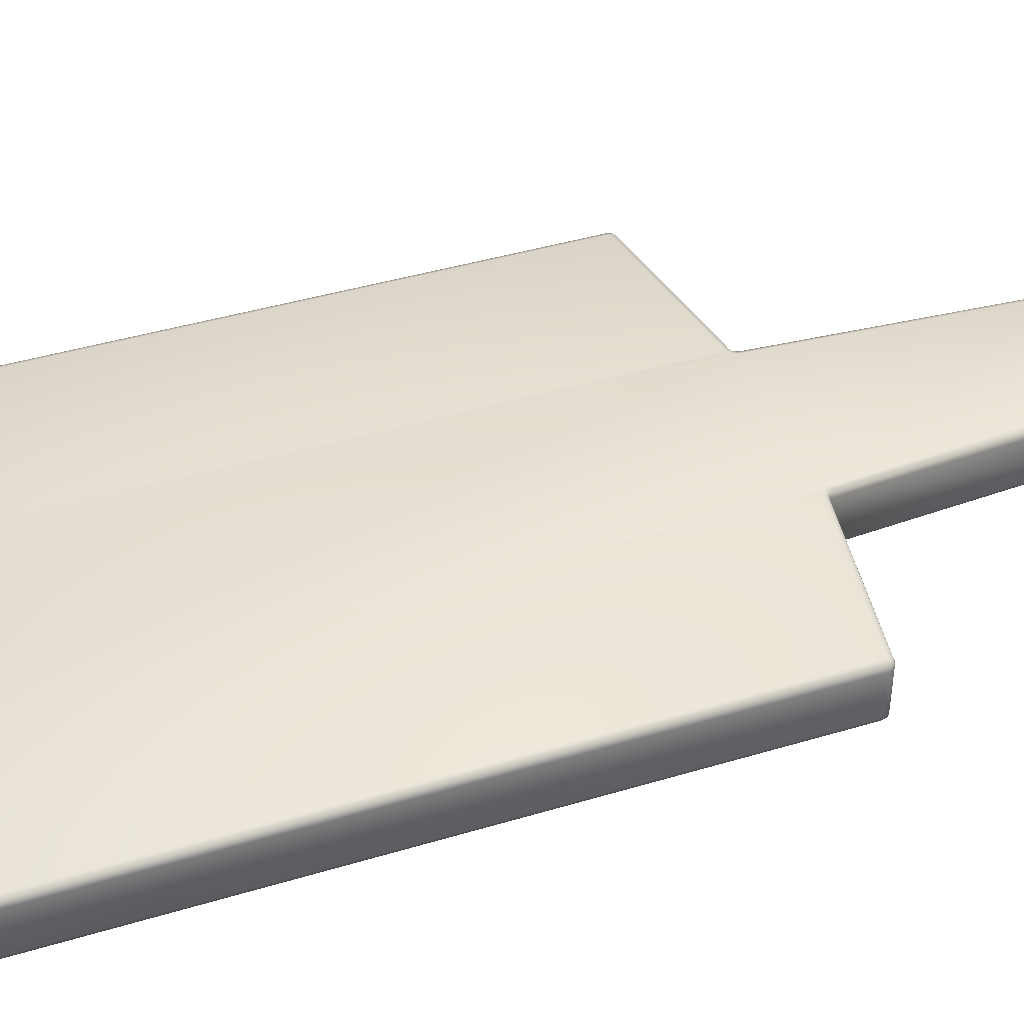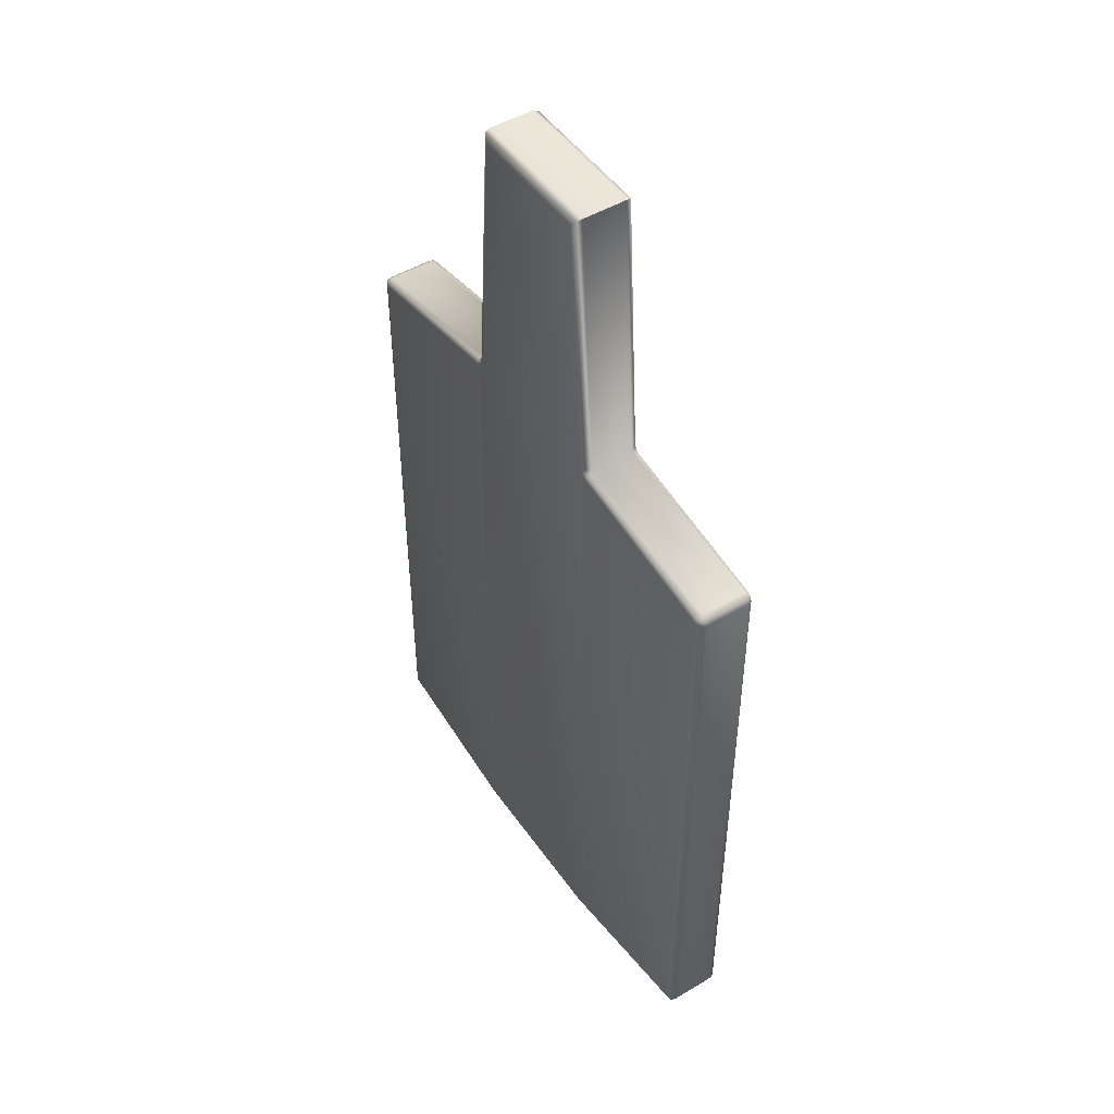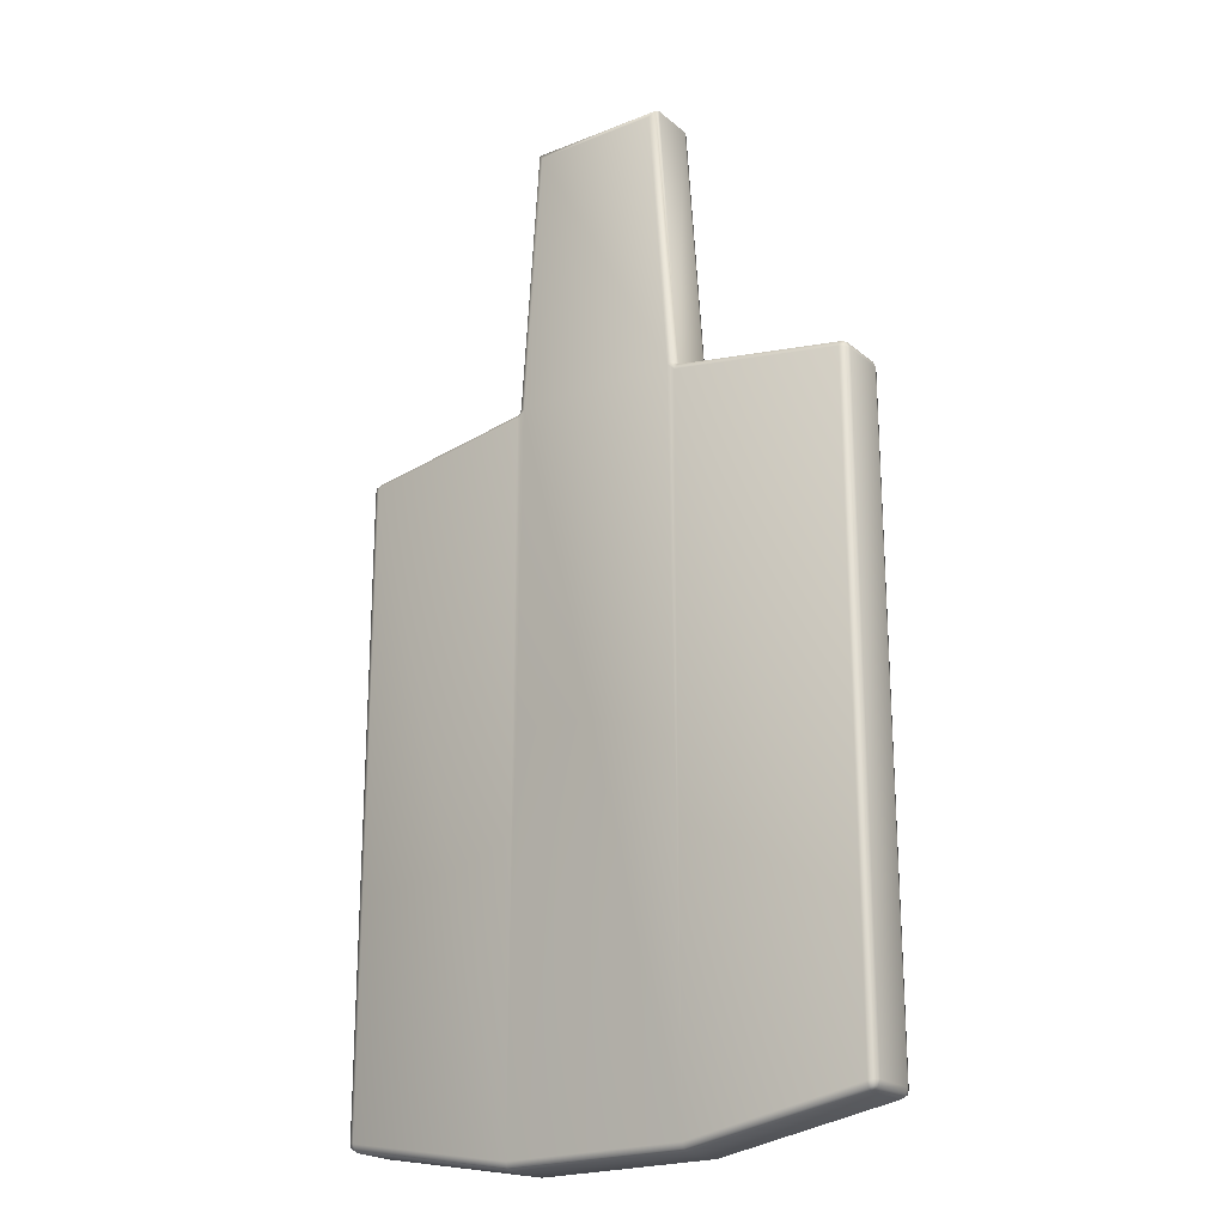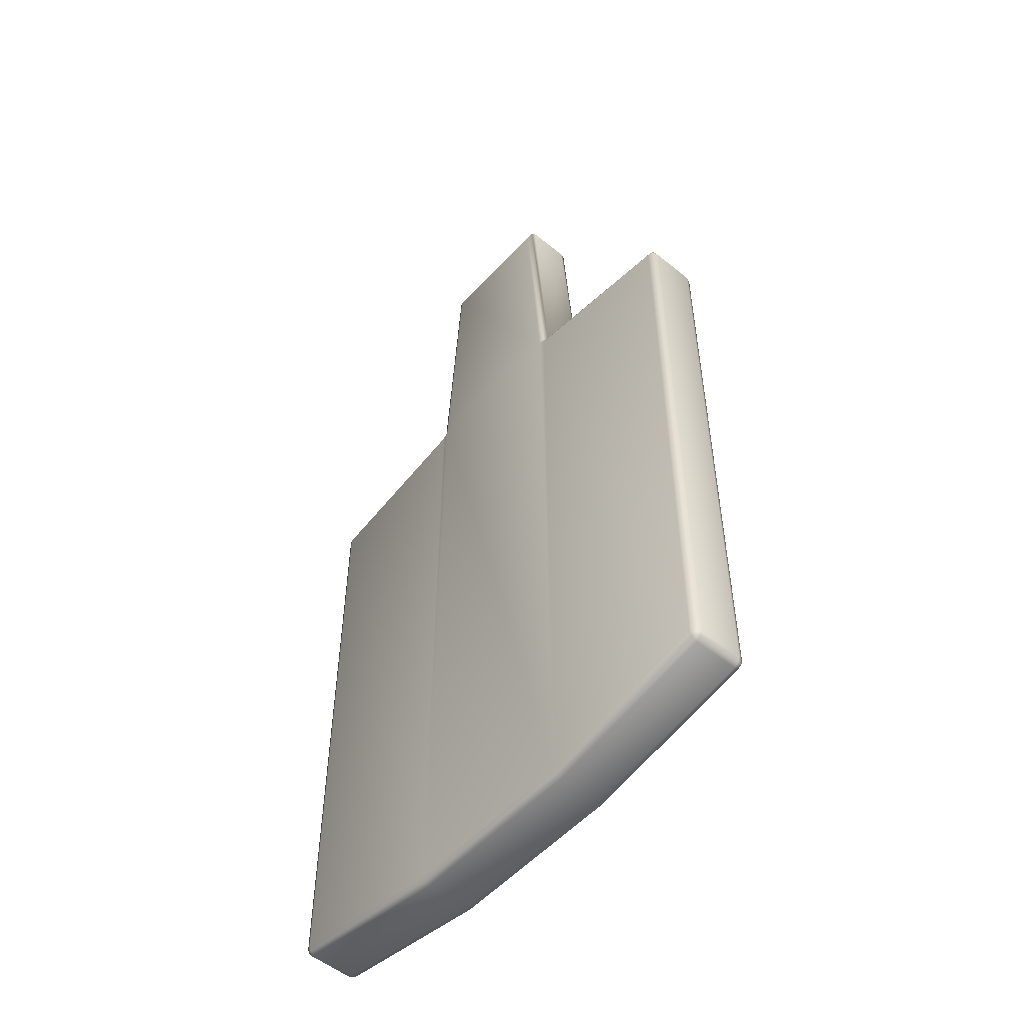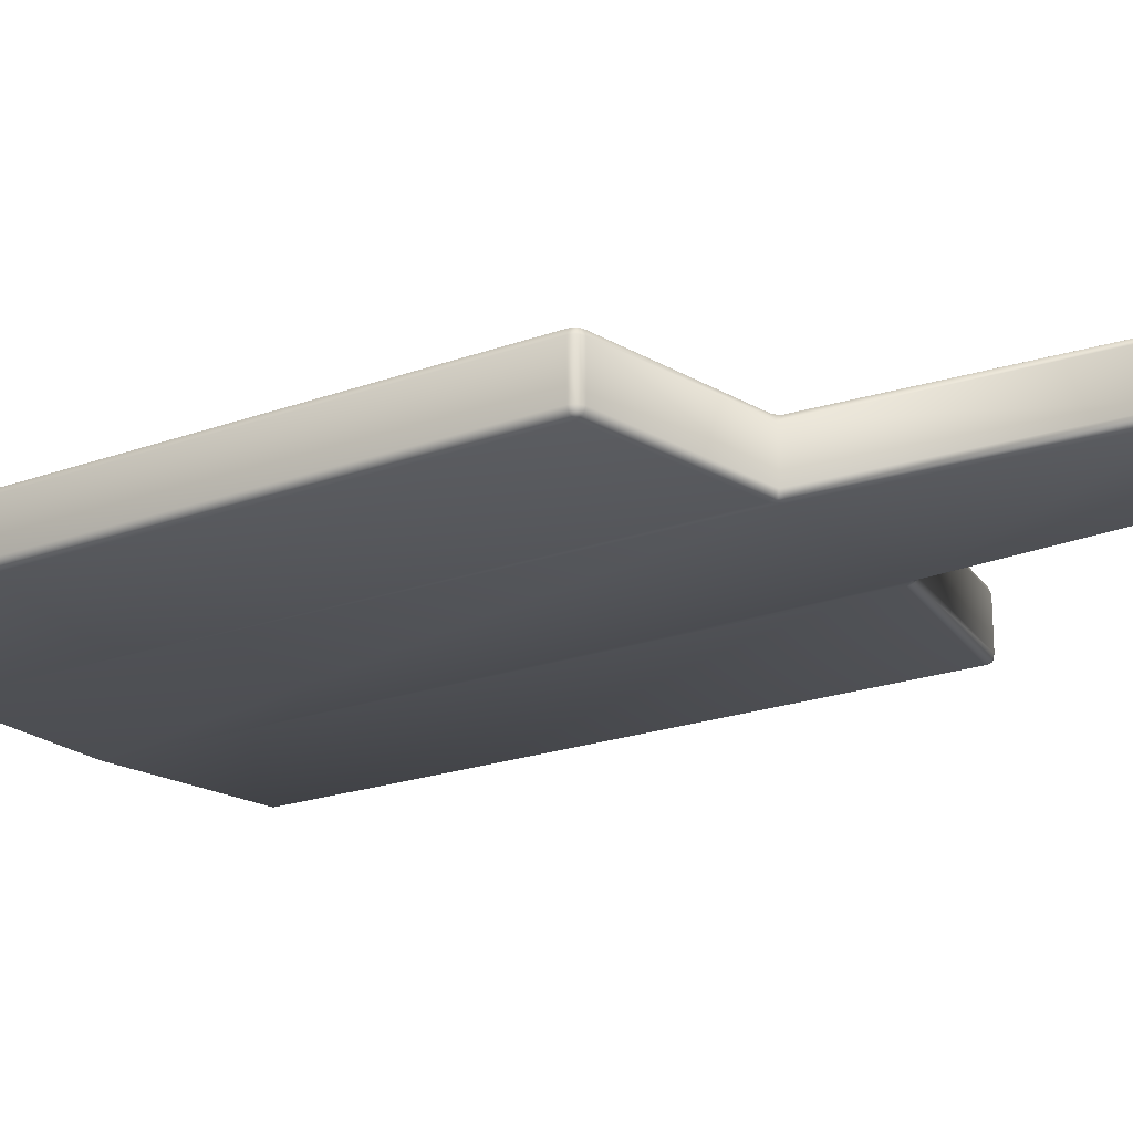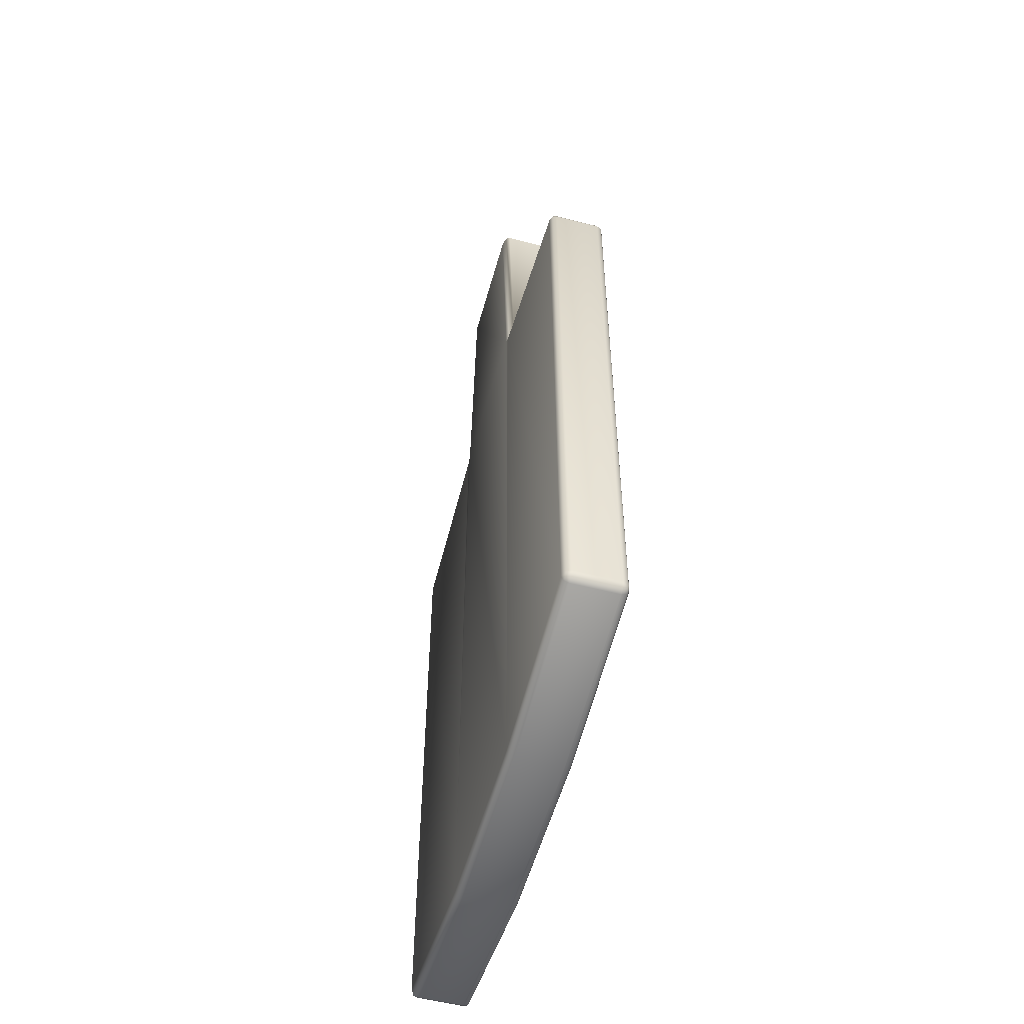
<metadata>
{"format":"obj","ext":"obj","renderer":"f3d","projection":"perspective","resolution":1024,"background":"white","views":[{"elev":41.7,"azim":-110.0,"up":"+Y"},{"elev":48.8,"azim":56.5,"up":"+Z"},{"elev":-21.6,"azim":-144.7,"up":"+Z"},{"elev":-53.2,"azim":-131.0,"up":"+Z"},{"elev":-20.7,"azim":-56.4,"up":"+Y"},{"elev":-54.6,"azim":-105.3,"up":"+Z"}]}
</metadata>
<code>
v  4.44 0 14.24
v  3.441 0 28.92
v  -3.441 0 28.92
v  -4.44 0 14.24
v  3.441 3.197 28.92
v  4.44 3.197 14.24
v  -4.44 3.197 14.24
v  -3.441 3.197 28.92
v  3.818 0.4037 29.33
v  3.818 2.793 29.33
v  -3.818 2.793 29.33
v  -3.818 0.4037 29.33
v  -4.844 0.4037 -24.22
v  -4.844 2.793 -24.22
v  4.844 2.793 -24.22
v  4.844 0.4037 -24.22
v  -14.53 0.4037 12.22
v  -14.53 2.793 12.22
v  -14.53 2.793 -22.09
v  -14.53 0.4037 -22.09
v  -4.844 0 -23.82
v  -4.642 0 14.04
v  -4.844 0 13.84
v  4.642 3.197 14.04
v  4.844 3.197 13.84
v  4.844 3.197 -23.82
v  14.53 0.4037 -22.09
v  14.53 2.793 -22.09
v  14.53 2.793 12.22
v  14.53 0.4037 12.22
v  -14.13 0.4037 -22.56
v  -14.13 2.793 -22.56
v  14.13 2.793 -22.56
v  14.13 0.4037 -22.56
v  14.13 0 -22.16
v  14.13 0 12.28
v  4.844 0 13.84
v  4.844 0 -23.82
v  -14.13 0 12.28
v  -14.13 0 -22.16
v  -14.13 3.197 -22.16
v  -14.13 3.197 12.28
v  -4.844 3.197 13.84
v  -4.844 3.197 -23.82
v  14.13 3.197 12.28
v  14.13 3.197 -22.16
v  14.13 0.4037 12.69
v  14.13 2.793 12.69
v  4.844 2.793 14.24
v  4.844 0.4037 14.24
v  -4.844 0.4037 14.24
v  -4.844 2.793 14.24
v  -14.13 2.793 12.69
v  -14.13 0.4037 12.69
v  -14.42 0.4037 -22.4
v  -14.38 0.1576 -22.36
v  -14.41 0.1182 -22.11
v  -14.41 0.1182 12.24
v  -14.38 0.1576 12.49
v  -14.42 0.4037 12.52
v  -14.42 2.793 12.52
v  -14.38 3.039 12.49
v  -14.41 3.079 12.24
v  -14.41 3.079 -22.11
v  -14.38 3.039 -22.36
v  -14.42 2.793 -22.4
v  14.42 0.4037 12.52
v  14.38 0.1576 12.49
v  14.41 0.1182 12.24
v  14.41 0.1182 -22.11
v  14.38 0.1576 -22.36
v  14.42 0.4037 -22.4
v  14.42 2.793 -22.4
v  14.38 3.039 -22.36
v  14.41 3.079 -22.11
v  14.41 3.079 12.24
v  14.38 3.039 12.49
v  14.42 2.793 12.52
v  -14.13 0.1182 -22.44
v  -14.13 3.079 -22.44
v  14.13 3.079 -22.44
v  14.13 0.1182 -22.44
v  14.13 0.1182 12.57
v  -14.13 0.1182 12.57
v  -14.13 3.079 12.57
v  14.13 3.079 12.57
v  4.715 0.1182 14.41
v  3.745 0.1576 29.25
v  -3.745 0.1576 29.25
v  -4.715 0.1182 14.41
v  -3.745 3.039 29.25
v  3.745 3.039 29.25
v  4.715 3.079 14.41
v  -4.715 3.079 14.41
v  4.844 0.1182 -24.1
v  -4.844 0.1182 -24.1
v  -4.844 3.079 -24.1
v  4.844 3.079 -24.1
v  5.009 0.1182 14.1
v  -5.009 0.1182 14.1
v  -5.009 3.079 14.1
v  5.009 3.079 14.1
v  -4.765 0.0788 14.16
v  4.765 3.118 14.16
v  4.642 0 14.04
v  4.765 0.0788 14.16
v  -4.642 3.197 14.04
v  -4.765 3.118 14.16
g WoodPlat
f 1 2 3 4
f 5 6 7 8
f 9 10 11 12
f 13 14 15 16
f 17 18 19 20
f 21 4 22 23
f 24 25 26 6
f 27 28 29 30
f 31 32 14 13
f 33 34 16 15
f 35 36 37 38
f 39 40 21 23
f 41 42 43 44
f 45 46 26 25
f 47 48 49 50
f 50 49 10 9
f 51 52 53 54
f 12 11 52 51
f 20 55 56 57
f 17 58 59 60
f 18 61 62 63
f 19 64 65 66
f 30 67 68 69
f 27 70 71 72
f 28 73 74 75
f 29 76 77 78
f 31 79 56 55
f 32 66 65 80
f 33 81 74 73
f 34 72 71 82
f 35 82 71 70
f 36 69 68 83
f 39 84 59 58
f 40 57 56 79
f 41 80 65 64
f 42 63 62 85
f 45 86 77 76
f 46 75 74 81
f 47 83 68 67
f 48 78 77 86
f 54 60 59 84
f 53 85 62 61
f 2 1 87 88
f 3 2 88 89
f 4 3 89 90
f 5 8 91 92
f 6 5 92 93
f 8 7 94 91
f 9 12 89 88
f 11 10 92 91
f 13 16 95 96
f 15 14 97 98
f 17 20 57 58
f 18 17 60 61
f 19 18 63 64
f 20 19 66 55
f 38 21 96 95
f 44 26 98 97
f 27 30 69 70
f 28 27 72 73
f 29 28 75 76
f 30 29 78 67
f 31 13 96 79
f 32 31 55 66
f 14 32 80 97
f 33 15 98 81
f 34 33 73 72
f 16 34 82 95
f 35 38 95 82
f 36 35 70 69
f 37 36 83 99
f 39 23 100 84
f 40 39 58 57
f 21 40 79 96
f 41 44 97 80
f 42 41 64 63
f 43 42 85 101
f 45 25 102 86
f 46 45 76 75
f 26 46 81 98
f 47 50 99 83
f 48 47 67 78
f 49 48 86 102
f 50 9 88 87
f 10 49 93 92
f 51 54 84 100
f 53 52 101 85
f 54 53 61 60
f 12 51 90 89
f 52 11 91 94
f 4 90 103 22
f 6 93 104 24
f 1 105 106 87
f 23 22 103 100
f 7 107 108 94
f 25 24 104 102
f 37 99 106 105
f 43 101 108 107
f 49 102 104 93
f 50 87 106 99
f 51 100 103 90
f 52 94 108 101
f 38 1 4 21
f 105 1 38 37
f 107 7 44 43
f 44 7 6 26

</code>
